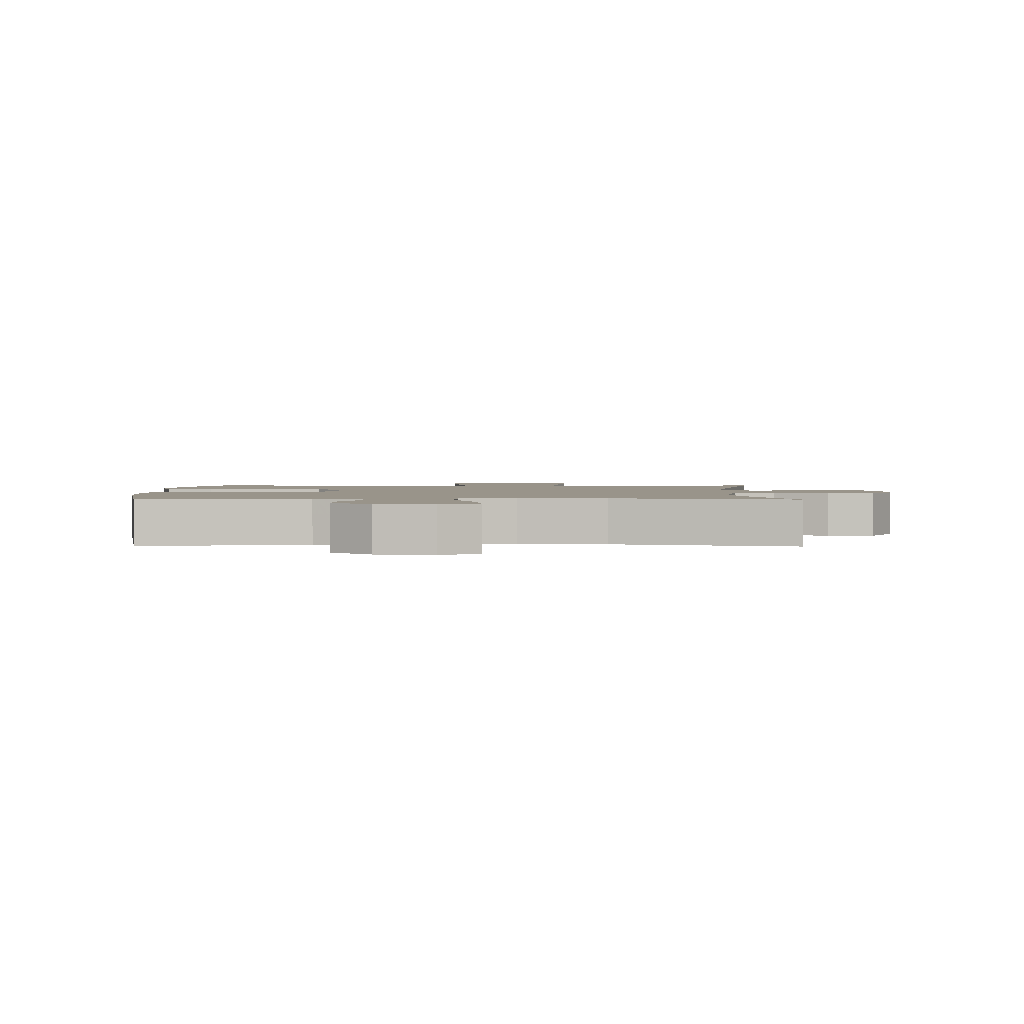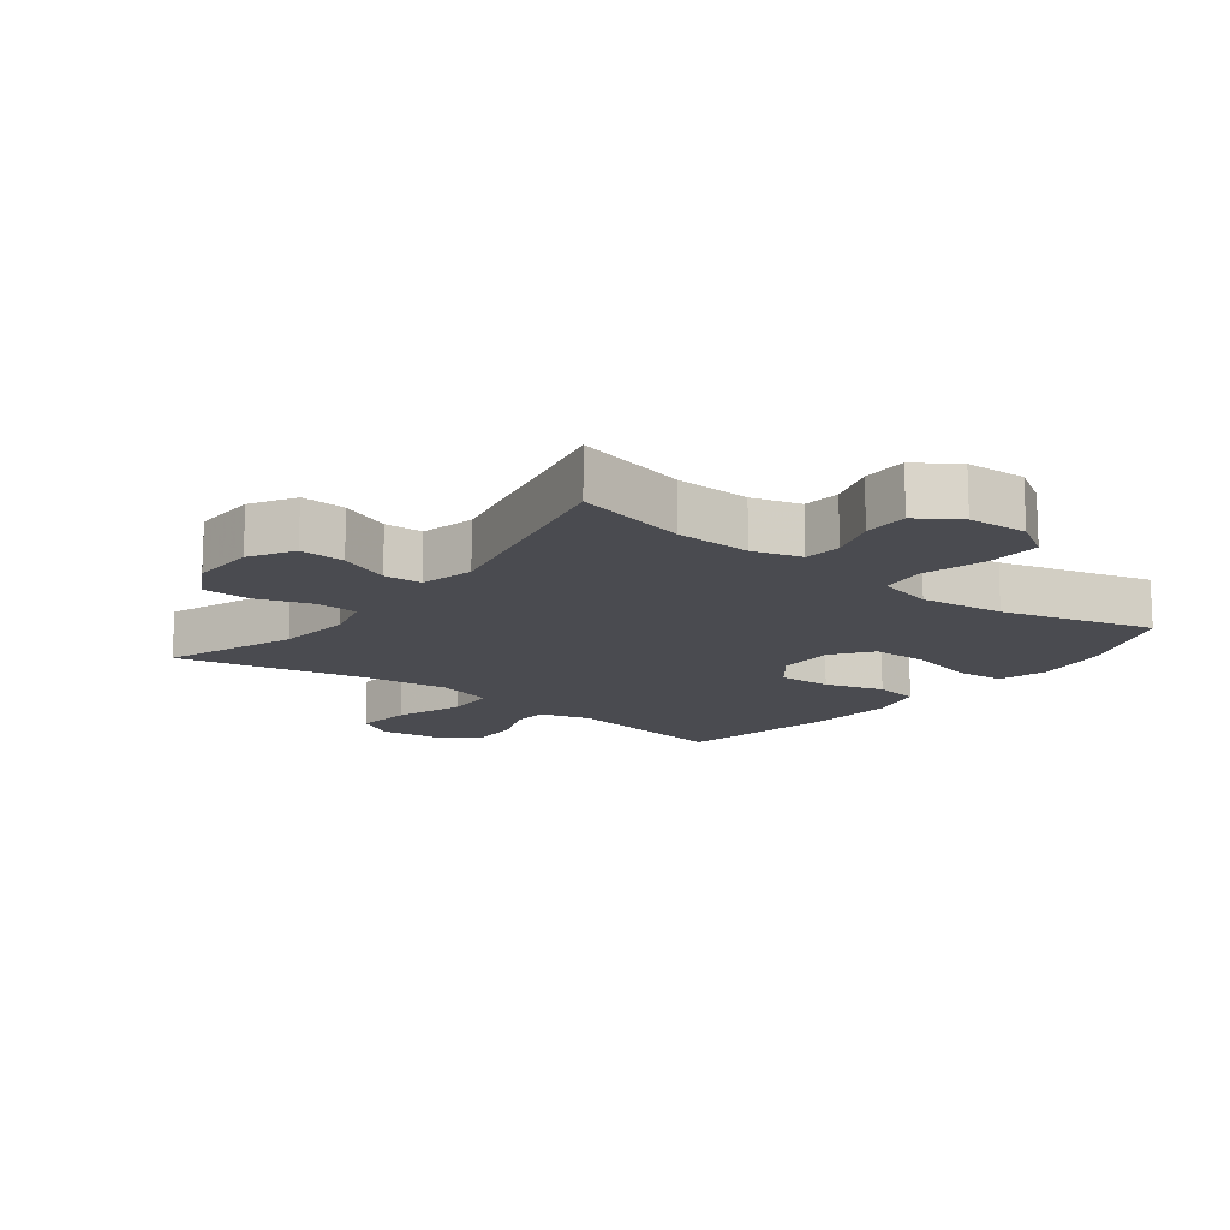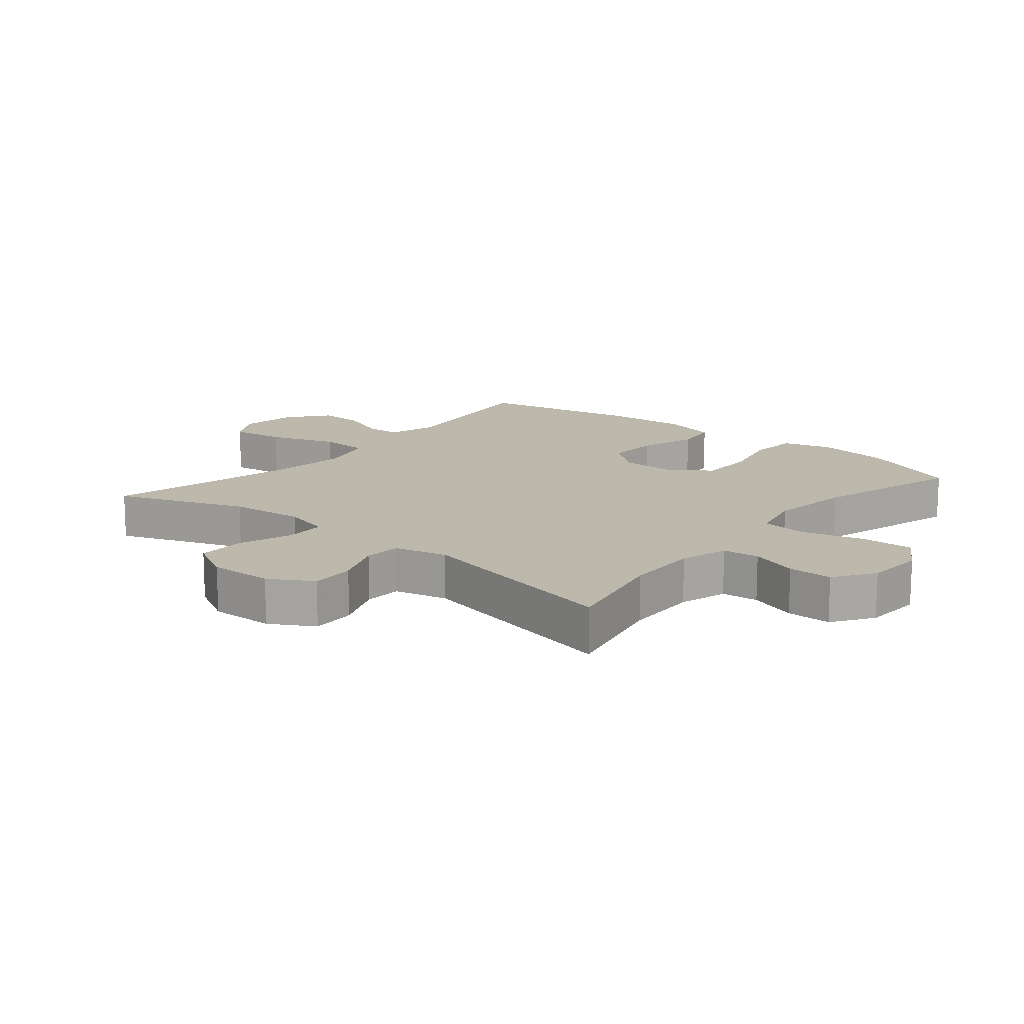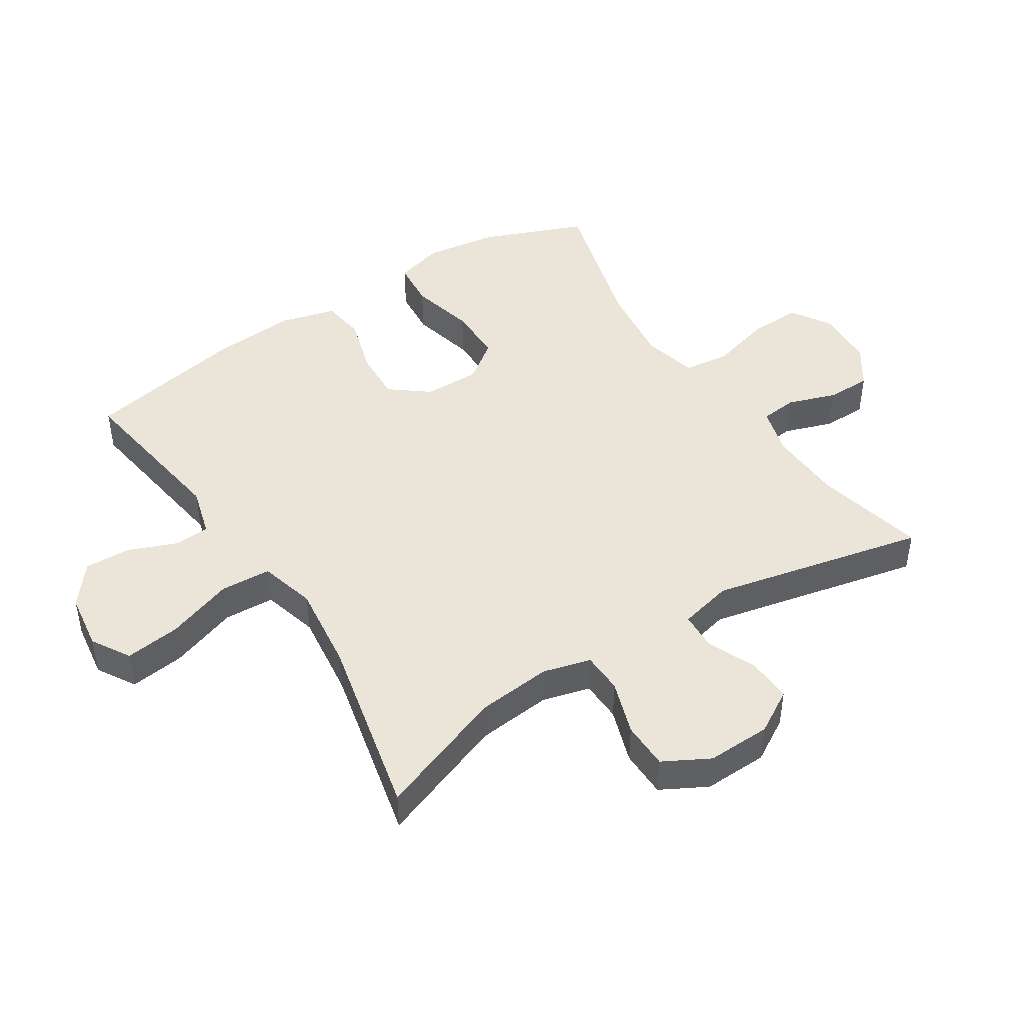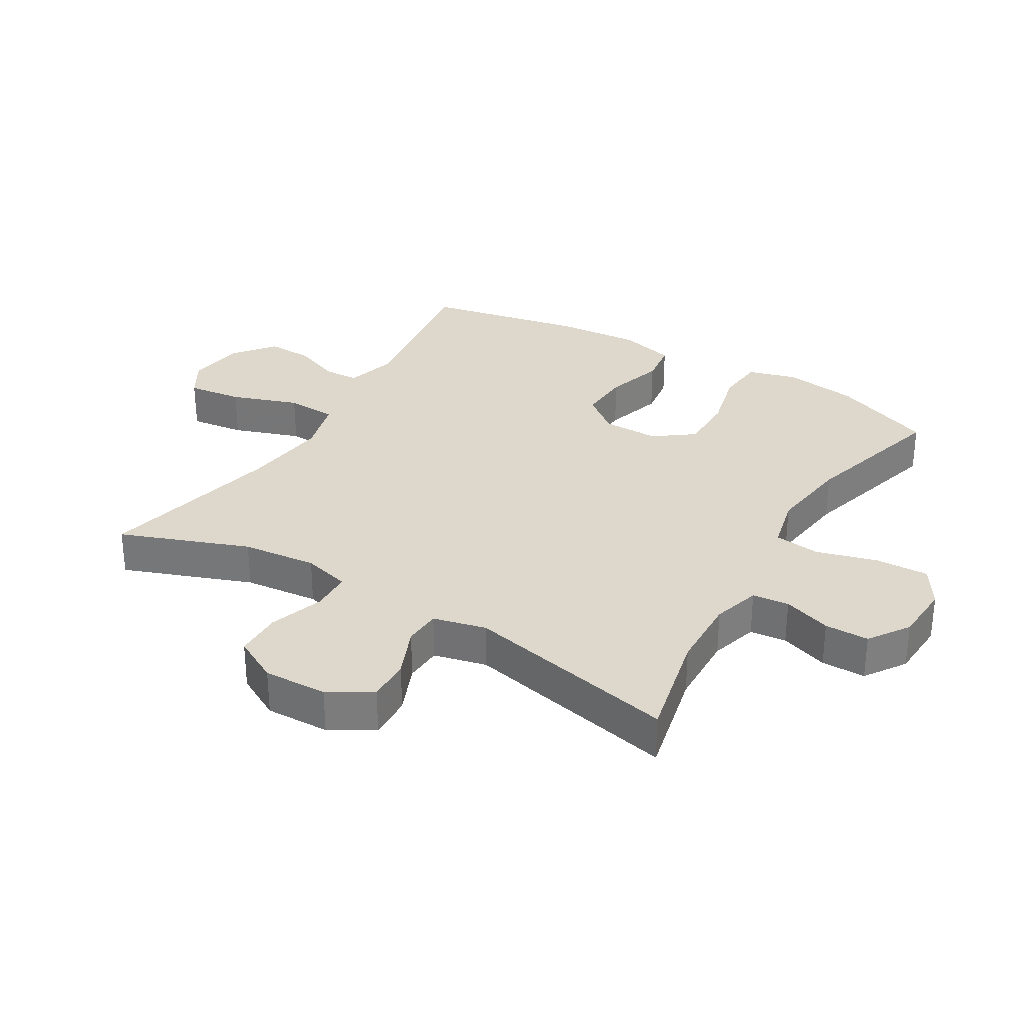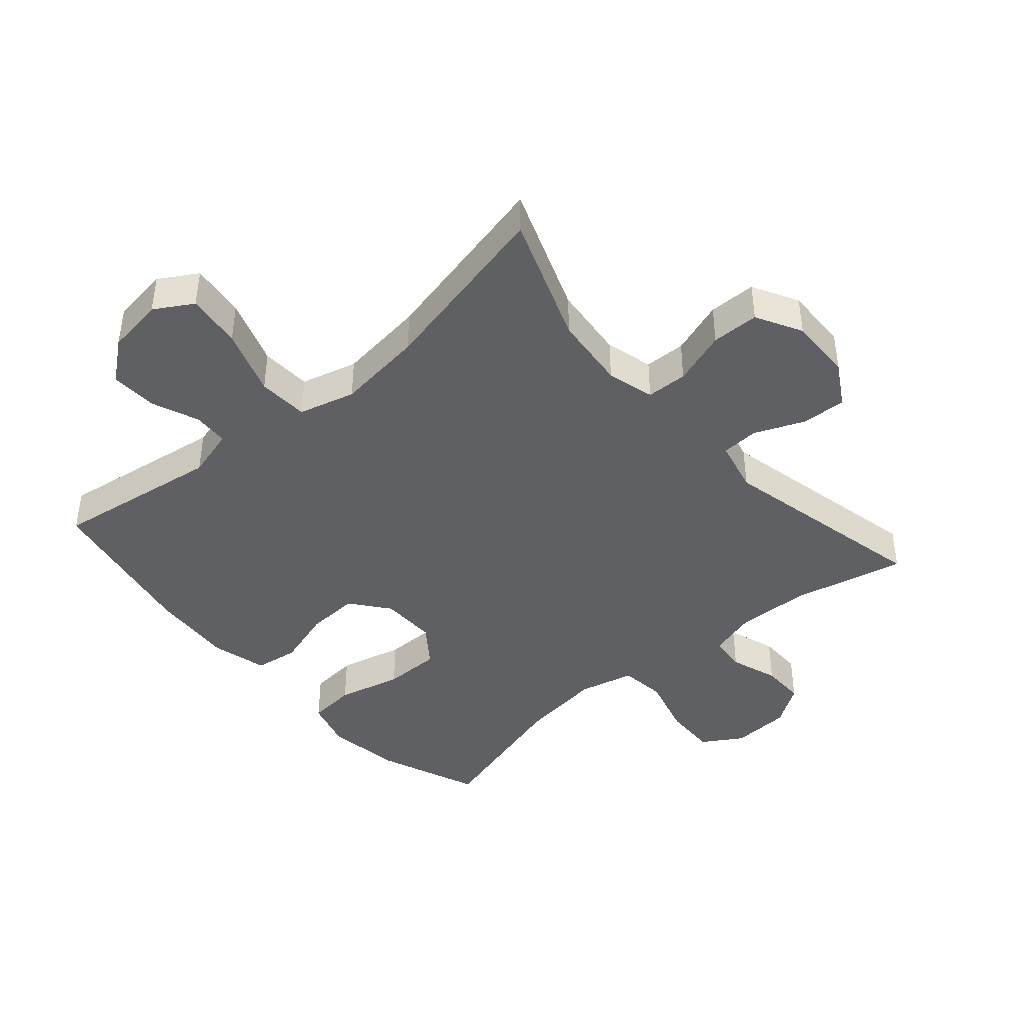
<metadata>
{"format":"obj","ext":"obj","renderer":"f3d","projection":"perspective","resolution":1024,"background":"white","views":[{"elev":1.9,"azim":1.0,"up":"+Y"},{"elev":-14.4,"azim":142.3,"up":"+Y"},{"elev":14.7,"azim":129.8,"up":"+Y"},{"elev":45.3,"azim":57.2,"up":"+Y"},{"elev":31.2,"azim":120.8,"up":"+Y"},{"elev":-42.4,"azim":41.0,"up":"+Y"}]}
</metadata>
<code>
v -0.5 0.07 -0.5
v -0.564 0.07 -0.339
v -0.581 0.07 -0.222
v -0.559 0.07 -0.145
v -0.483 0.07 -0.138
v -0.381 0.07 -0.163
v -0.291 0.07 -0.163
v -0.245 0.07 -0.101
v -0.246 0.07 -0.012
v -0.293 0.07 0.048
v -0.376 0.07 0.044
v -0.468 0.07 0.016
v -0.537 0.07 0.026
v -0.56 0.07 0.114
v -0.55 0.07 0.247
v -0.5 0.07 0.5
v -0.236 0.07 0.461
v -0.157 0.07 0.483
v -0.154 0.07 0.539
v -0.184 0.07 0.614
v -0.187 0.07 0.687
v -0.123 0.07 0.738
v -0.032 0.07 0.751
v 0.028 0.07 0.715
v 0.017 0.07 0.628
v -0.02 0.07 0.522
v -0.016 0.07 0.442
v 0.073 0.07 0.418
v 0.211 0.07 0.435
v 0.5 0.07 0.5
v 0.424 0.07 0.297
v 0.412 0.07 0.179
v 0.432 0.07 0.104
v 0.497 0.07 0.102
v 0.583 0.07 0.131
v 0.658 0.07 0.13
v 0.697 0.07 0.058
v 0.694 0.07 -0.043
v 0.654 0.07 -0.111
v 0.584 0.07 -0.108
v 0.505 0.07 -0.075
v 0.446 0.07 -0.078
v 0.426 0.07 -0.162
v 0.5 0.07 -0.5
v 0.324 0.07 -0.46
v 0.207 0.07 -0.456
v 0.131 0.07 -0.478
v 0.125 0.07 -0.536
v 0.151 0.07 -0.612
v 0.151 0.07 -0.682
v 0.087 0.07 -0.725
v -0.006 0.07 -0.73
v -0.069 0.07 -0.691
v -0.066 0.07 -0.607
v -0.039 0.07 -0.51
v -0.048 0.07 -0.438
v -0.135 0.07 -0.417
v -0.265 0.07 -0.434
v -0.5 0 -0.5
v -0.564 0 -0.339
v -0.581 0 -0.222
v -0.559 0 -0.145
v -0.483 0 -0.138
v -0.381 0 -0.163
v -0.291 0 -0.163
v -0.245 0 -0.101
v -0.246 0 -0.012
v -0.293 0 0.048
v -0.376 0 0.044
v -0.468 0 0.016
v -0.537 0 0.026
v -0.56 0 0.114
v -0.55 0 0.247
v -0.5 0 0.5
v -0.236 0 0.461
v -0.157 0 0.483
v -0.154 0 0.539
v -0.184 0 0.614
v -0.187 0 0.687
v -0.123 0 0.738
v -0.032 0 0.751
v 0.028 0 0.715
v 0.017 0 0.628
v -0.02 0 0.522
v -0.016 0 0.442
v 0.073 0 0.418
v 0.211 0 0.435
v 0.5 0 0.5
v 0.424 0 0.297
v 0.412 0 0.179
v 0.432 0 0.104
v 0.497 0 0.102
v 0.583 0 0.131
v 0.658 0 0.13
v 0.697 0 0.058
v 0.694 0 -0.043
v 0.654 0 -0.111
v 0.584 0 -0.108
v 0.505 0 -0.075
v 0.446 0 -0.078
v 0.426 0 -0.162
v 0.5 0 -0.5
v 0.324 0 -0.46
v 0.207 0 -0.456
v 0.131 0 -0.478
v 0.125 0 -0.536
v 0.151 0 -0.612
v 0.151 0 -0.682
v 0.087 0 -0.725
v -0.006 0 -0.73
v -0.069 0 -0.691
v -0.066 0 -0.607
v -0.039 0 -0.51
v -0.048 0 -0.438
v -0.135 0 -0.417
v -0.265 0 -0.434
f 53 54 55
f 52 53 55
f 51 52 55
f 50 51 55
f 49 50 55
f 48 49 55
f 47 48 55 56
f 46 47 56 57
f 43 44 45
f 45 46 57
f 43 45 57
f 42 43 57
f 39 40 41
f 38 39 41
f 37 38 41
f 36 37 41
f 35 36 41
f 34 35 41
f 33 34 41 42
f 42 57 58
f 33 42 58
f 32 33 58
f 29 30 31
f 31 32 58
f 29 31 58
f 28 29 58
f 24 25 26
f 23 24 26
f 22 23 26
f 21 22 26
f 20 21 26
f 19 20 26
f 18 19 26 27
f 17 18 27
f 15 16 17
f 14 15 17
f 13 14 17
f 12 13 17
f 11 12 17
f 17 27 28
f 11 17 28
f 10 11 28
f 4 5 6
f 3 4 6
f 2 3 6
f 1 2 6
f 58 1 6
f 58 6 7
f 9 10 28
f 8 9 28
f 8 28 58
f 7 8 58
f 113 112 111
f 113 111 110
f 113 110 109
f 113 109 108
f 113 108 107
f 113 107 106
f 114 113 106 105
f 115 114 105 104
f 103 102 101
f 115 104 103
f 115 103 101
f 115 101 100
f 99 98 97
f 99 97 96
f 99 96 95
f 99 95 94
f 99 94 93
f 99 93 92
f 100 99 92 91
f 116 115 100
f 116 100 91
f 116 91 90
f 89 88 87
f 116 90 89
f 116 89 87
f 116 87 86
f 84 83 82
f 84 82 81
f 84 81 80
f 84 80 79
f 84 79 78
f 84 78 77
f 85 84 77 76
f 85 76 75
f 75 74 73
f 75 73 72
f 75 72 71
f 75 71 70
f 75 70 69
f 86 85 75
f 86 75 69
f 86 69 68
f 64 63 62
f 64 62 61
f 64 61 60
f 64 60 59
f 64 59 116
f 65 64 116
f 86 68 67
f 86 67 66
f 116 86 66
f 116 66 65
f 1 59 60 2
f 2 60 61 3
f 3 61 62 4
f 4 62 63 5
f 5 63 64 6
f 6 64 65 7
f 7 65 66 8
f 8 66 67 9
f 9 67 68 10
f 10 68 69 11
f 11 69 70 12
f 12 70 71 13
f 13 71 72 14
f 14 72 73 15
f 15 73 74 16
f 16 74 75 17
f 17 75 76 18
f 18 76 77 19
f 19 77 78 20
f 20 78 79 21
f 21 79 80 22
f 22 80 81 23
f 23 81 82 24
f 24 82 83 25
f 25 83 84 26
f 26 84 85 27
f 27 85 86 28
f 28 86 87 29
f 29 87 88 30
f 30 88 89 31
f 31 89 90 32
f 32 90 91 33
f 33 91 92 34
f 34 92 93 35
f 35 93 94 36
f 36 94 95 37
f 37 95 96 38
f 38 96 97 39
f 39 97 98 40
f 40 98 99 41
f 41 99 100 42
f 42 100 101 43
f 43 101 102 44
f 44 102 103 45
f 45 103 104 46
f 46 104 105 47
f 47 105 106 48
f 48 106 107 49
f 49 107 108 50
f 50 108 109 51
f 51 109 110 52
f 52 110 111 53
f 53 111 112 54
f 54 112 113 55
f 55 113 114 56
f 56 114 115 57
f 57 115 116 58
f 58 116 59 1

</code>
